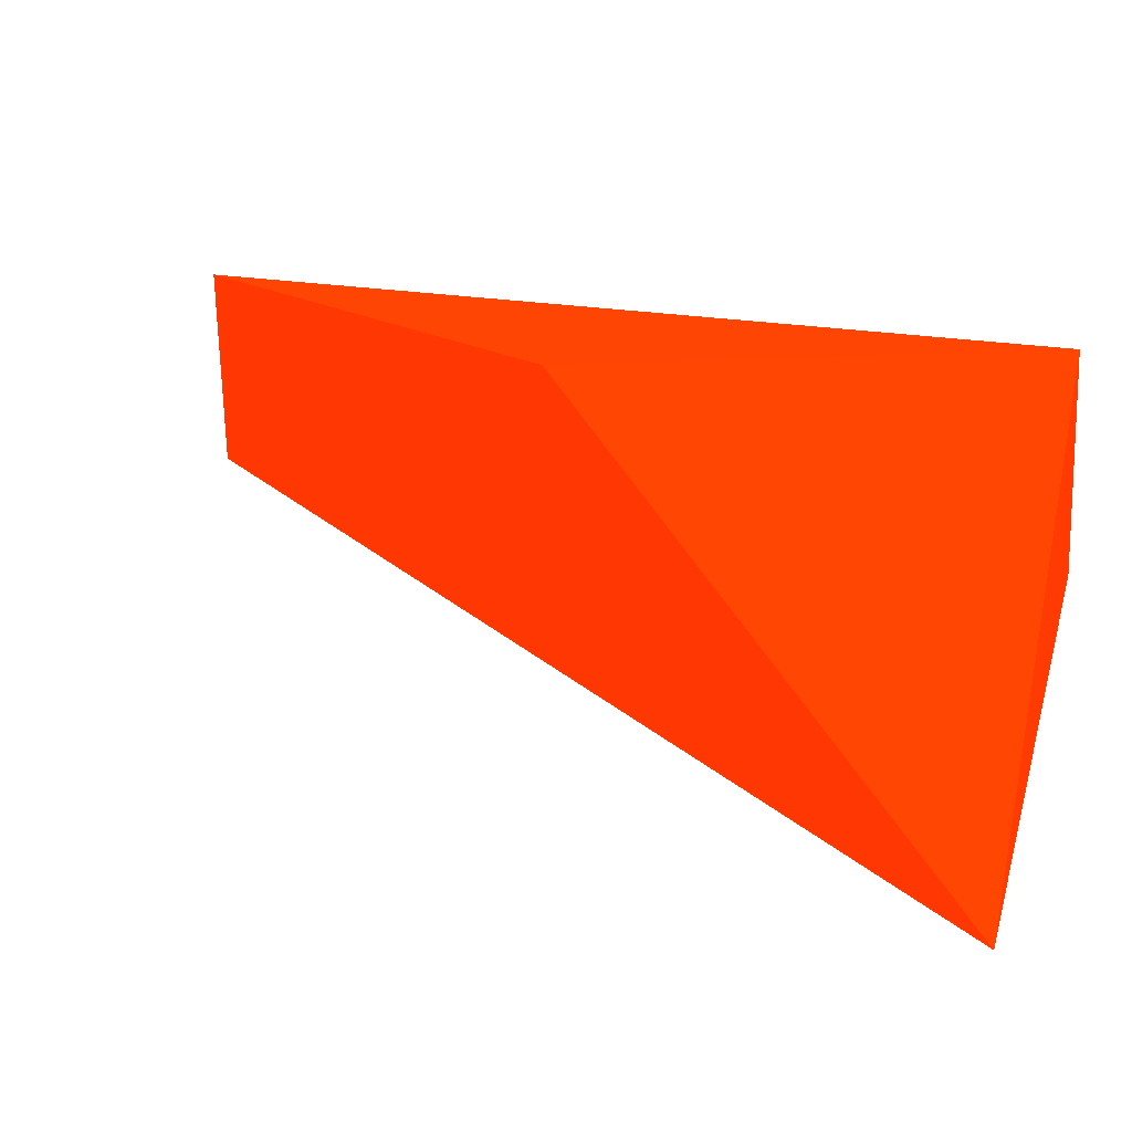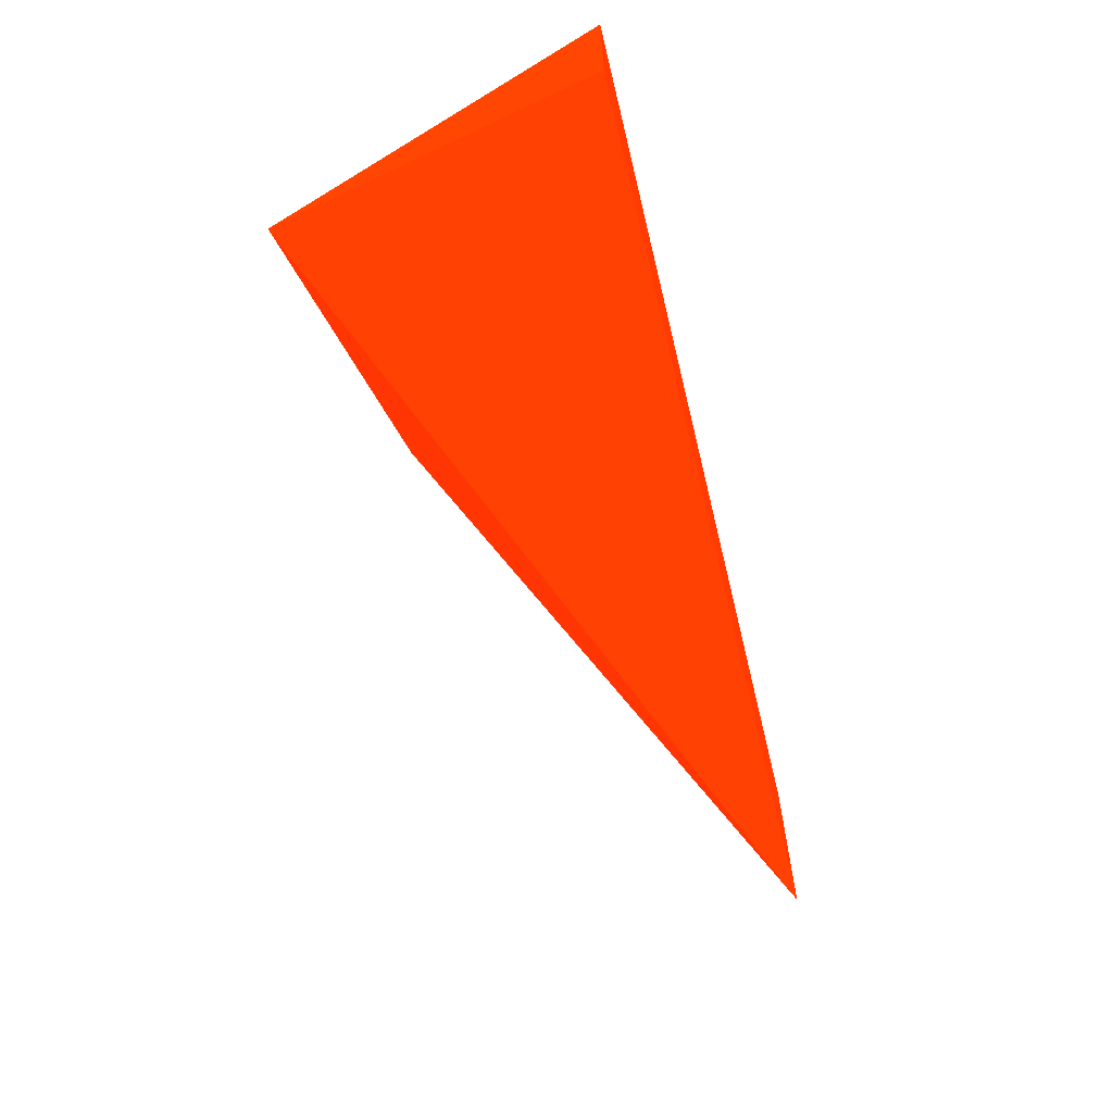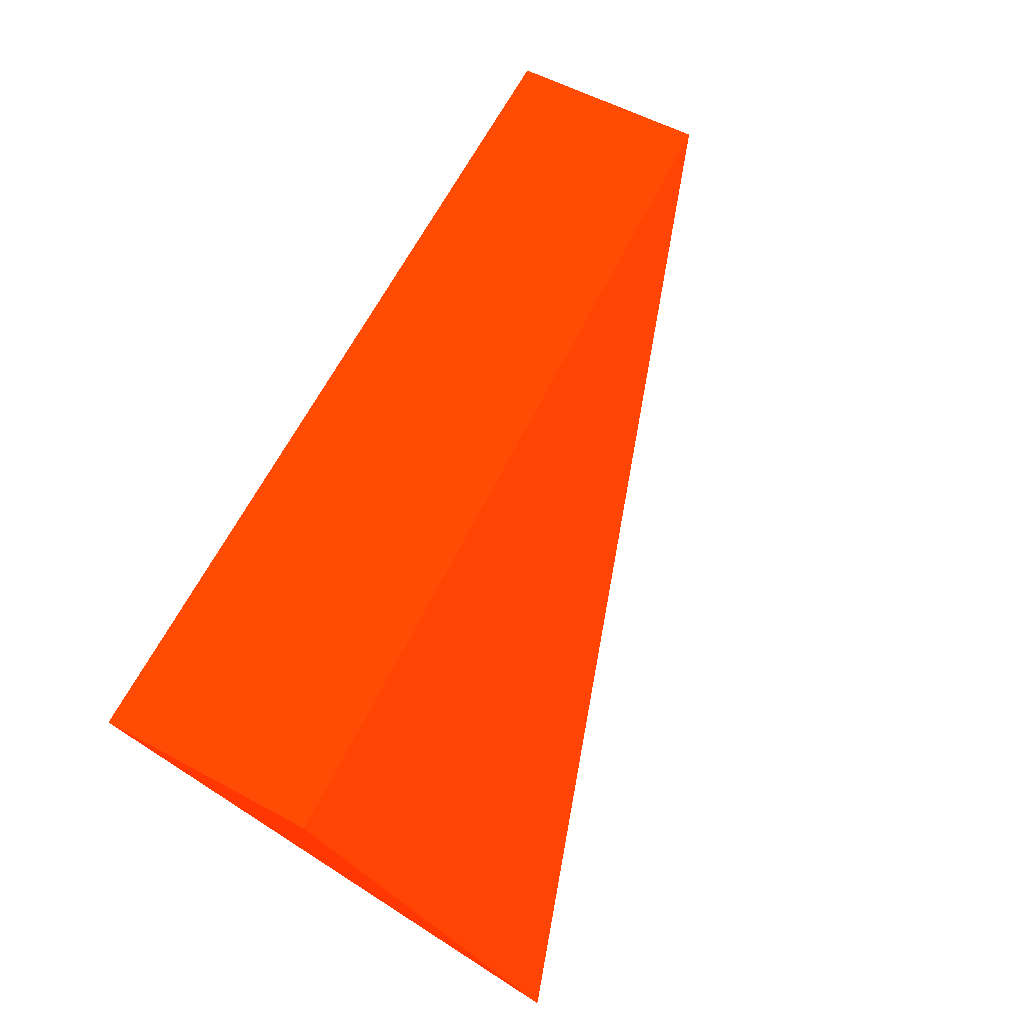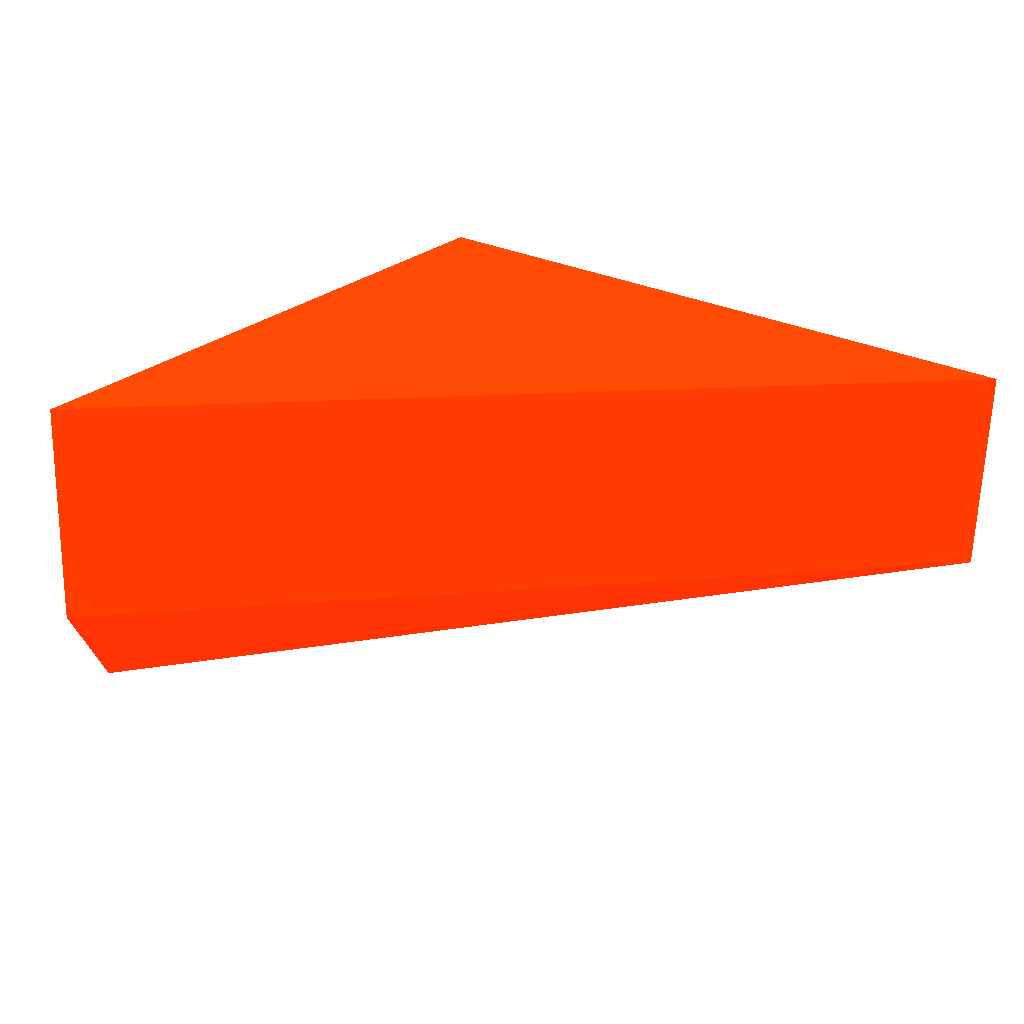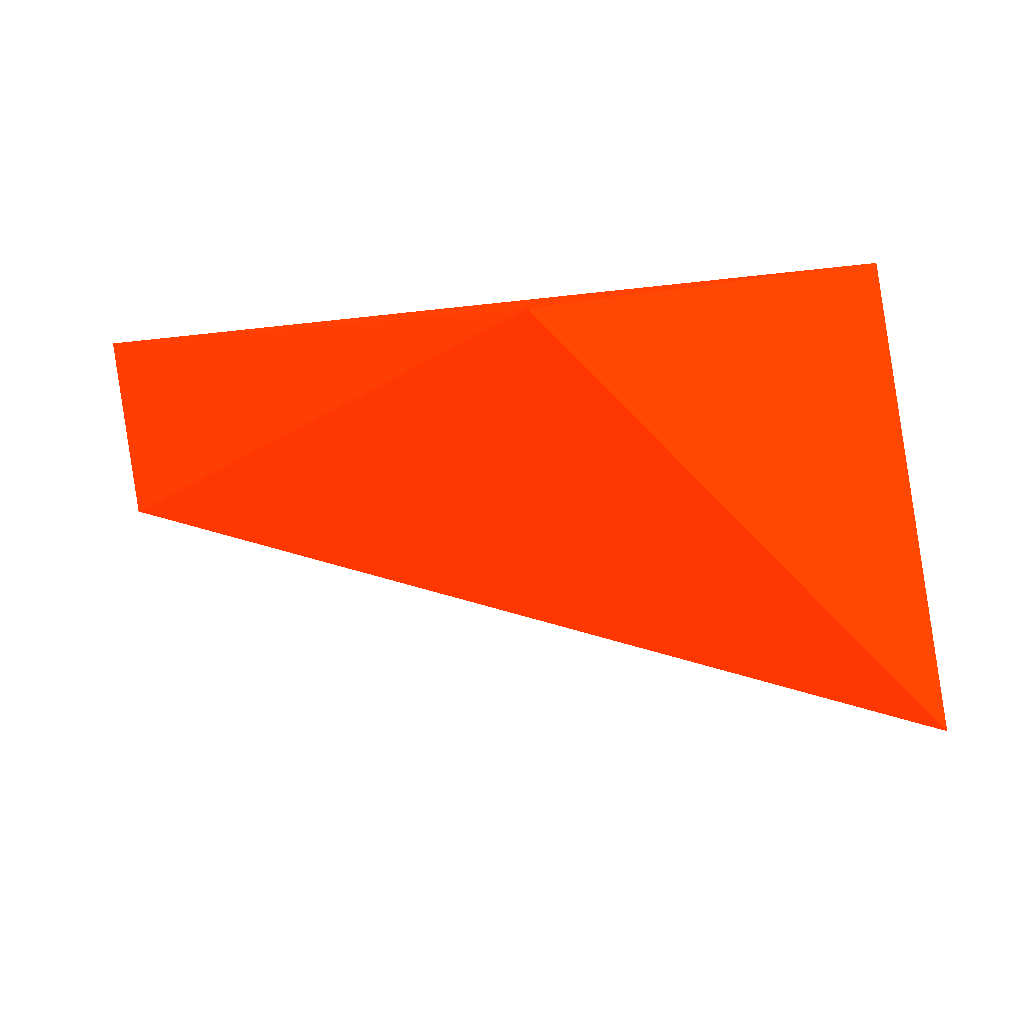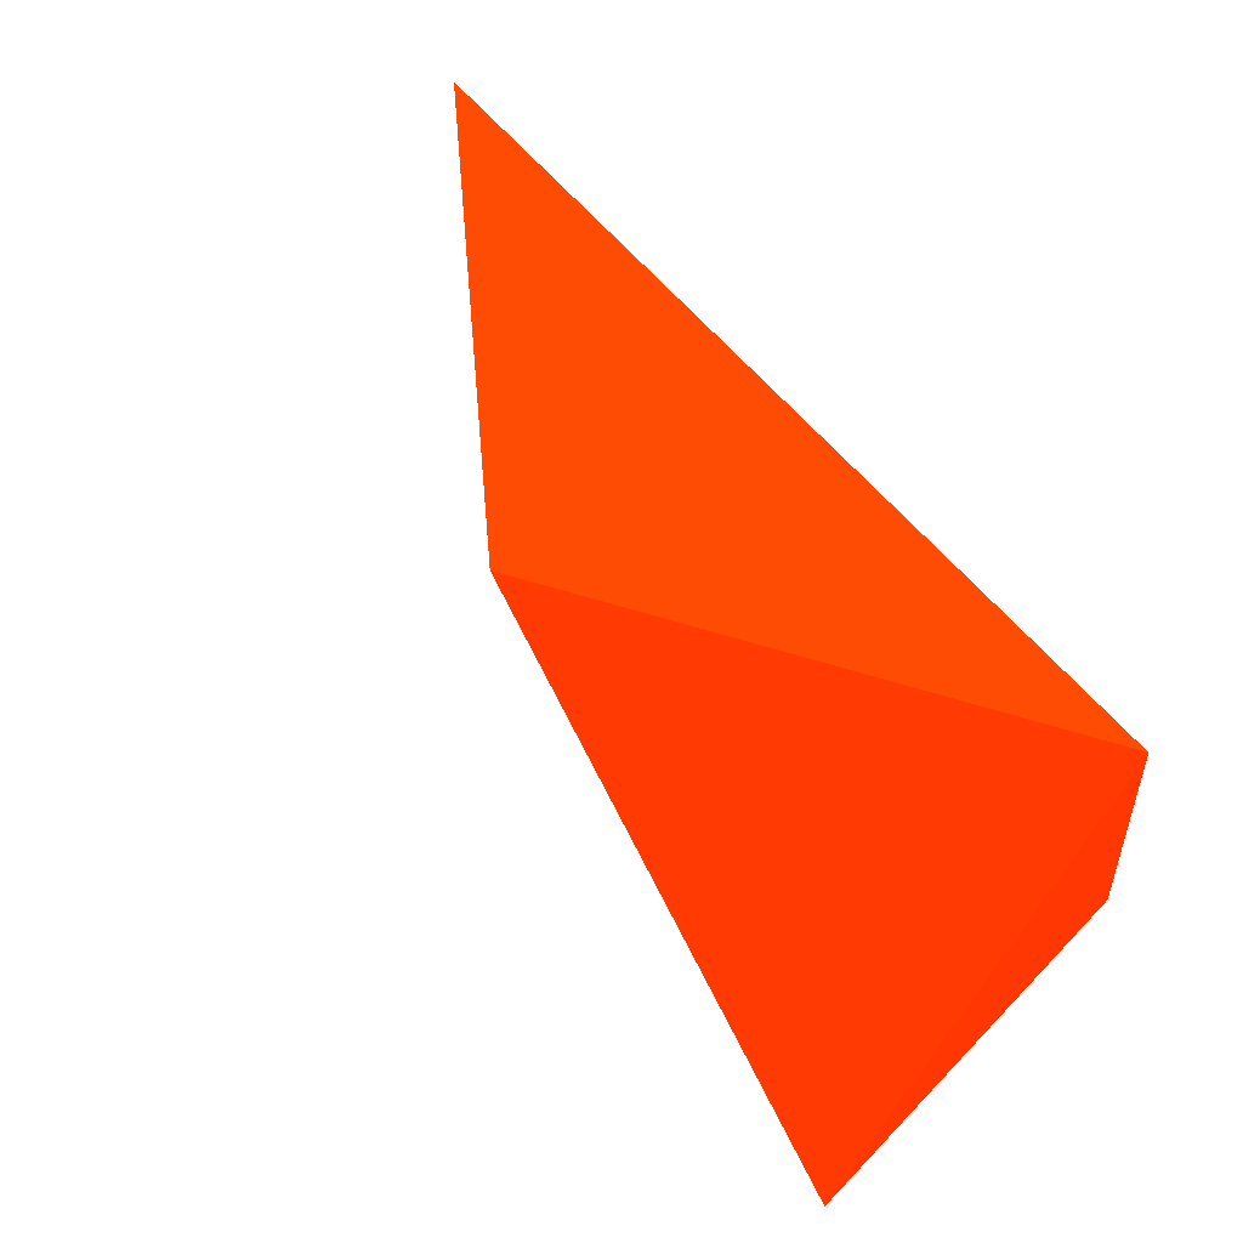
<metadata>
{"format":"obj","ext":"obj","renderer":"f3d","projection":"perspective","resolution":1024,"background":"white","views":[{"elev":23.3,"azim":-159.1,"up":"+Y"},{"elev":-63.6,"azim":-76.4,"up":"+Y"},{"elev":64.4,"azim":-63.9,"up":"+Z"},{"elev":29.5,"azim":-6.8,"up":"+Y"},{"elev":-74.6,"azim":-175.2,"up":"+Z"},{"elev":56.4,"azim":-127.0,"up":"+Y"}]}
</metadata>
<code>
v -0.1201 0.3077 0.3632 0.9882 0.1569 0.007843
v -0.009013 0.3633 0.3968 0.9882 0.1569 0.007843
v -0.009241 0.3381 0.3969 0.9882 0.1569 0.007843
v -0.12 0.3384 0.3969 0.9882 0.1569 0.007843
v -0.06904 0.3694 0.3596 0.9882 0.1569 0.007843
v -0.1188 0.3658 0.3968 0.9882 0.1569 0.007843
f 5 1 6
f 3 2 4
f 1 3 4
f 3 1 5
f 2 3 5
f 2 5 6
f 4 2 6
f 1 4 6

</code>
